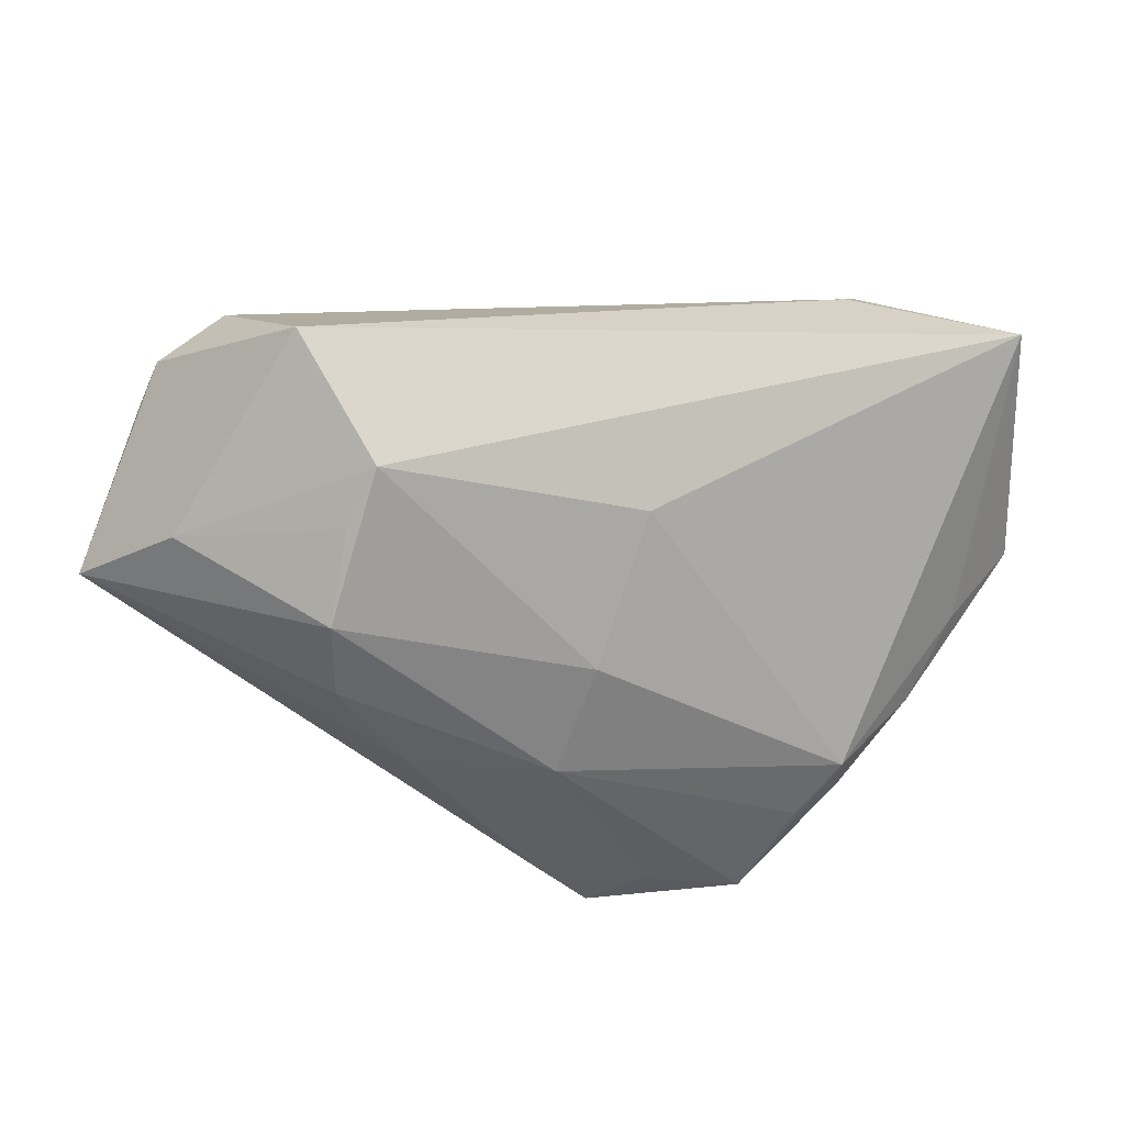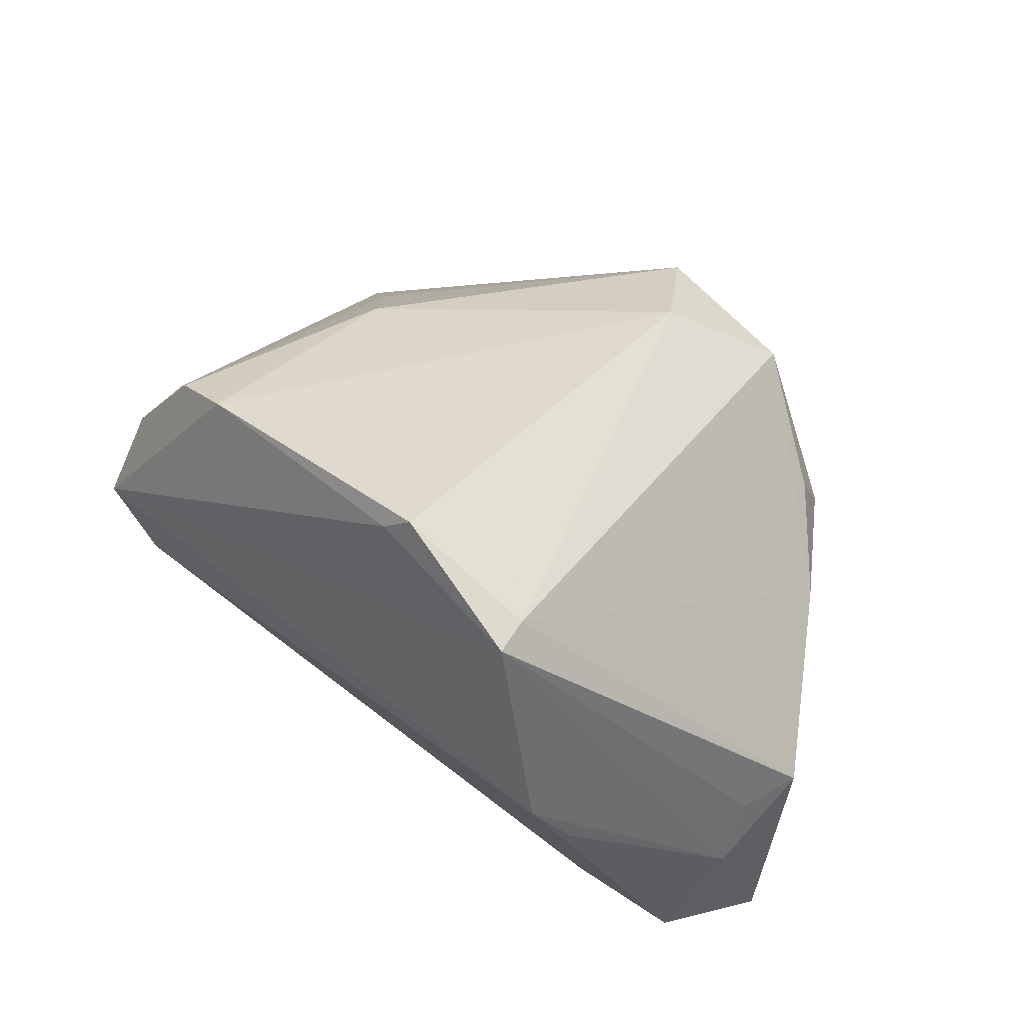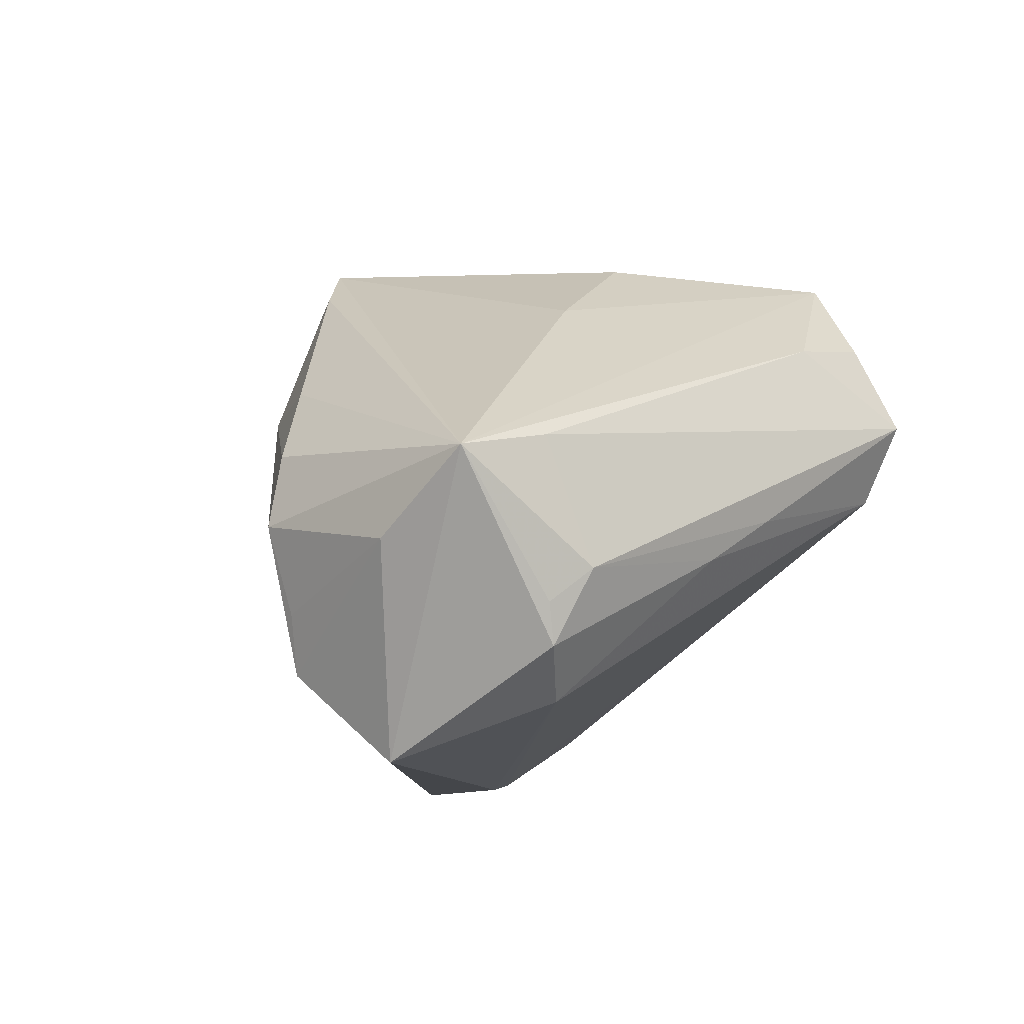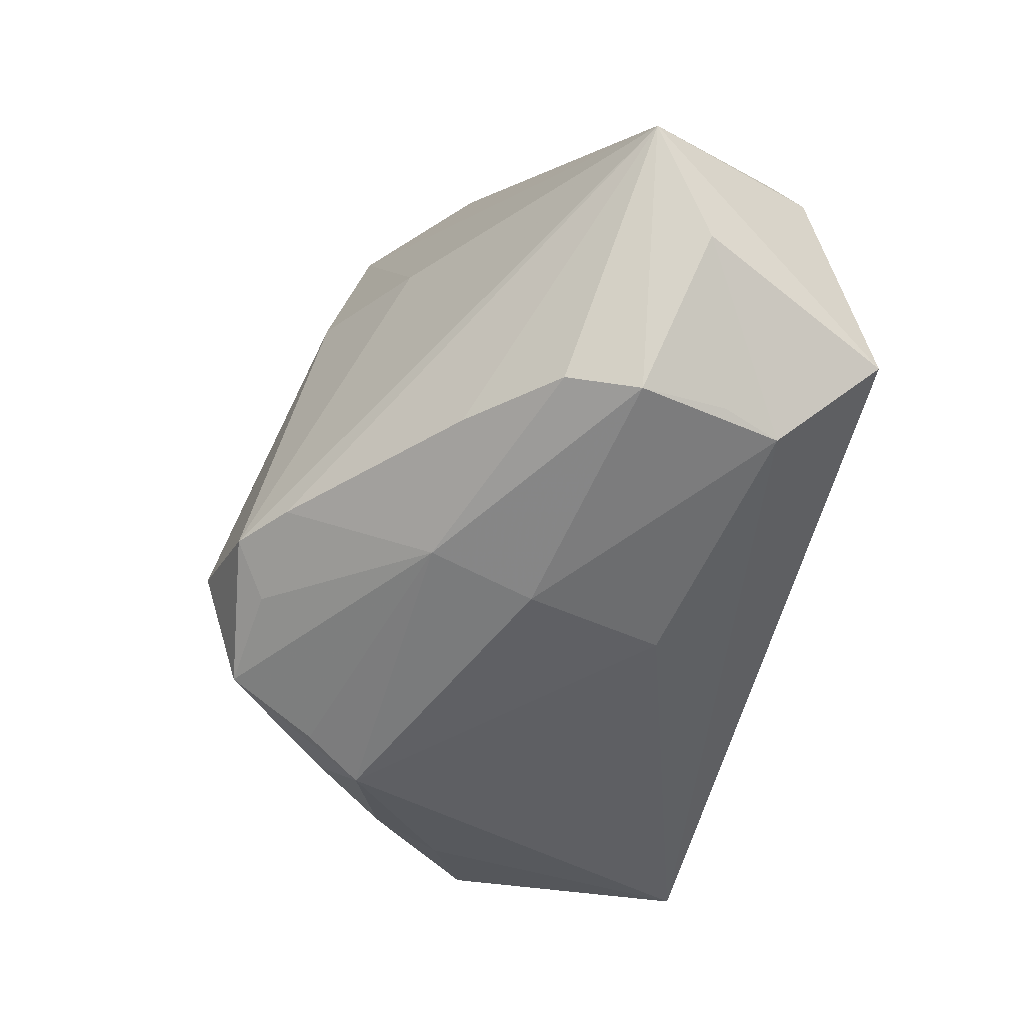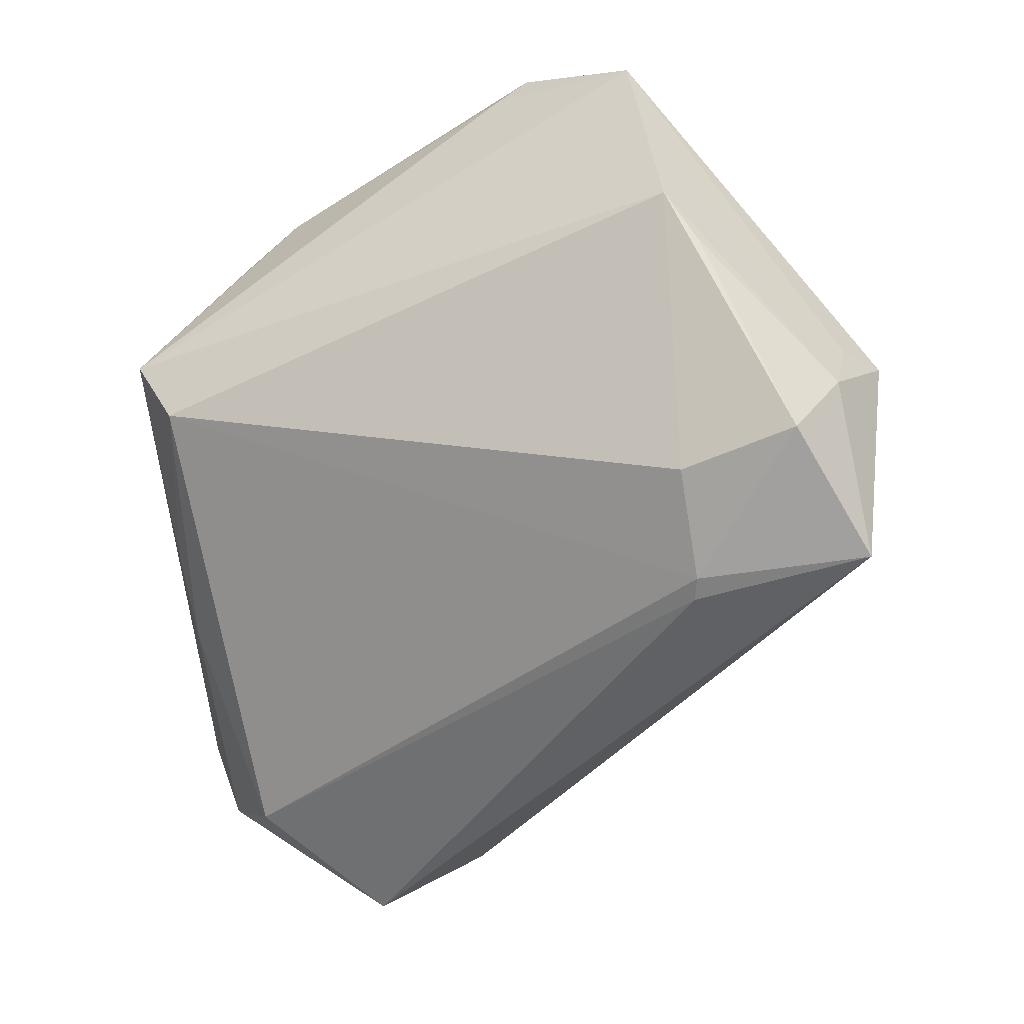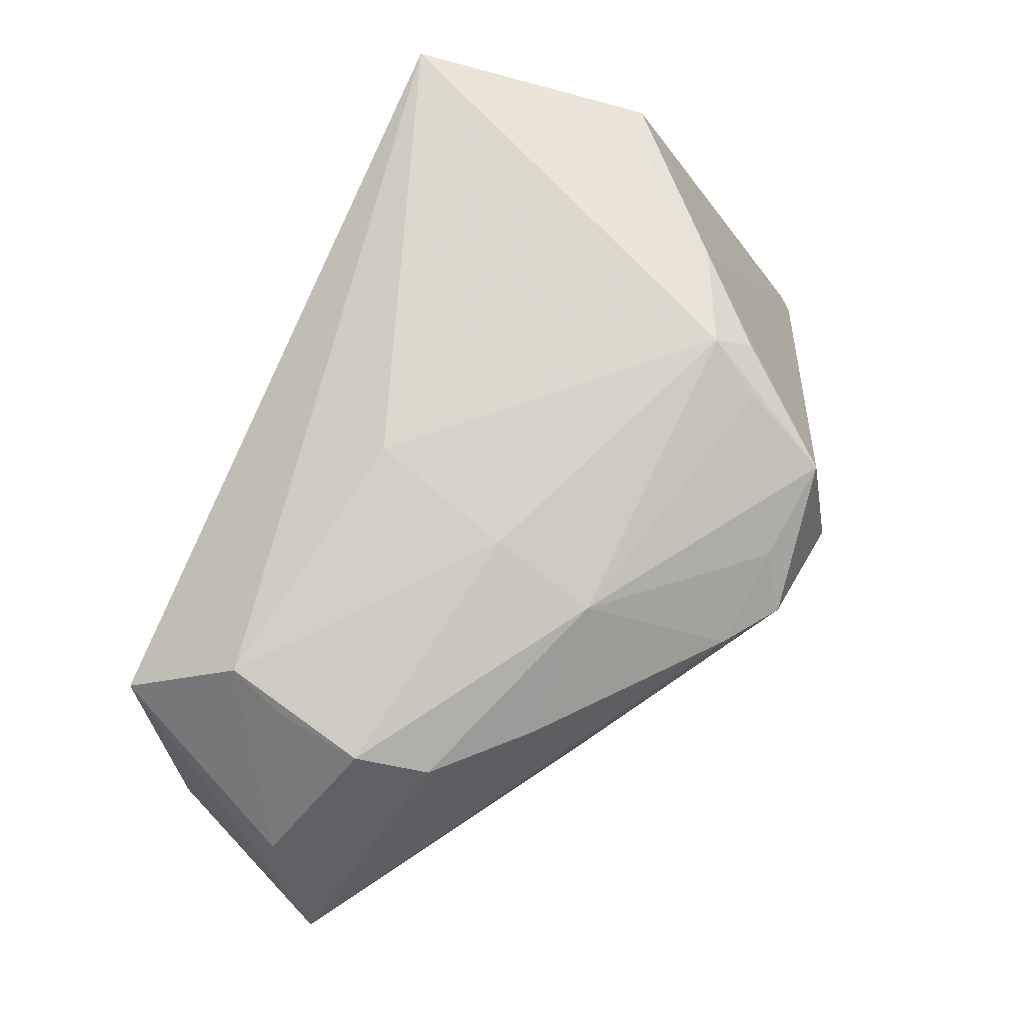
<metadata>
{"format":"obj","ext":"obj","renderer":"f3d","projection":"perspective","resolution":1024,"background":"white","views":[{"elev":-63.2,"azim":170.9,"up":"+Y"},{"elev":40.3,"azim":-135.4,"up":"+Z"},{"elev":-9.8,"azim":70.4,"up":"+Z"},{"elev":-78.2,"azim":74.6,"up":"+Y"},{"elev":-47.0,"azim":-152.2,"up":"+Z"},{"elev":-75.4,"azim":-115.3,"up":"+Y"}]}
</metadata>
<code>
v -0.04251 -0.01276 0.006814
v 0.04403 0.007099 -0.01223
v 0.03425 0.03229 0.01756
v -0.03604 0.03294 0.02781
v 0.02689 -0.04002 -0.01879
v -0.04859 0.001387 -0.03652
v 0.01675 0.006034 0.03053
v -0.0301 -0.0238 0.01827
v 0.03517 -0.03009 -0.03652
v -0.01824 0.037 0.03339
v -0.04671 0.01735 -0.02869
v -0.03964 0.03477 0.0004966
v -0.03231 0.01794 -0.02926
v 0.02813 -0.005484 0.02129
v 0.02413 0.03203 0.02816
v 0.03759 0.02319 0.01617
v 0.05213 -0.01675 -0.01927
v 0.0526 -0.01164 -0.01529
v 0.02565 -0.04123 0.0004779
v 0.042 0.01533 -0.006849
v 0.02708 -0.04308 -0.008427
v -0.0253 -0.02359 0.0295
v -0.03697 0.03713 0.02672
v -0.02744 0.004432 -0.03652
v -0.007177 -0.02559 0.03311
v 0.0001727 -0.03574 0.009748
v -0.022 0.03643 0.03598
v 0.03597 0.03713 0.007448
v 0.05586 -0.02847 -0.002825
v -0.04696 -0.006685 -0.002113
v 0.04411 -0.01297 -0.02976
v -0.01635 -0.01361 0.03648
v 0.01545 0.0336 0.03076
v -0.05153 0.009312 -0.009021
v -0.03434 -0.02327 0.01112
v 0.05282 -0.01741 -0.0004194
v 0.05086 -0.0158 -0.0241
v 0.03174 0.03453 -0.001783
v -0.02892 0.006883 -0.03584
v -0.002415 -0.03479 -0.00336
v -0.05095 0.01189 -0.01731
v 0.01694 -0.03689 0.01041
v 0.04543 -0.03449 -0.01209
v -0.00126 -0.02859 0.02813
v -0.01331 -0.02663 0.0285
v -0.05395 0.002886 -0.007095
v 0.02467 -0.03866 -0.02583
v -0.04184 0.03042 -0.005125
v -0.03512 -0.01954 0.0159
v -0.005553 -0.02834 -0.02044
f 7 32 25
f 31 39 38
f 14 25 29
f 14 7 25
f 7 14 15
f 15 14 29
f 29 19 21
f 26 21 19
f 10 23 27
f 7 15 33
f 27 32 33
f 32 7 33
f 33 10 27
f 4 32 27
f 27 23 4
f 4 23 46
f 22 49 35
f 25 32 22
f 32 4 22
f 29 25 44
f 40 26 35
f 21 26 40
f 35 50 40
f 41 23 12
f 38 39 13
f 39 11 13
f 13 12 38
f 13 11 12
f 2 31 38
f 29 9 37
f 37 9 31
f 31 2 37
f 37 2 18
f 29 21 43
f 43 9 29
f 43 21 5
f 39 31 24
f 31 9 24
f 47 40 50
f 47 43 5
f 9 43 47
f 5 21 47
f 21 40 47
f 29 18 36
f 28 33 15
f 10 33 28
f 28 36 18
f 38 12 28
f 23 10 28
f 12 23 28
f 1 4 46
f 49 22 1
f 1 22 4
f 35 49 1
f 35 26 8
f 8 22 35
f 26 22 8
f 42 26 19
f 42 44 26
f 42 19 29
f 29 44 42
f 45 22 26
f 26 44 45
f 25 22 45
f 45 44 25
f 12 11 48
f 48 41 12
f 11 41 48
f 46 23 34
f 34 41 46
f 23 41 34
f 17 18 29
f 29 37 17
f 17 37 18
f 9 47 6
f 6 24 9
f 6 47 50
f 39 24 6
f 6 50 35
f 6 11 39
f 6 41 11
f 46 41 6
f 36 28 16
f 16 15 29
f 29 36 16
f 18 2 20
f 20 28 18
f 20 2 38
f 38 28 20
f 46 6 30
f 30 6 35
f 30 1 46
f 35 1 30
f 3 28 15
f 15 16 3
f 3 16 28

</code>
